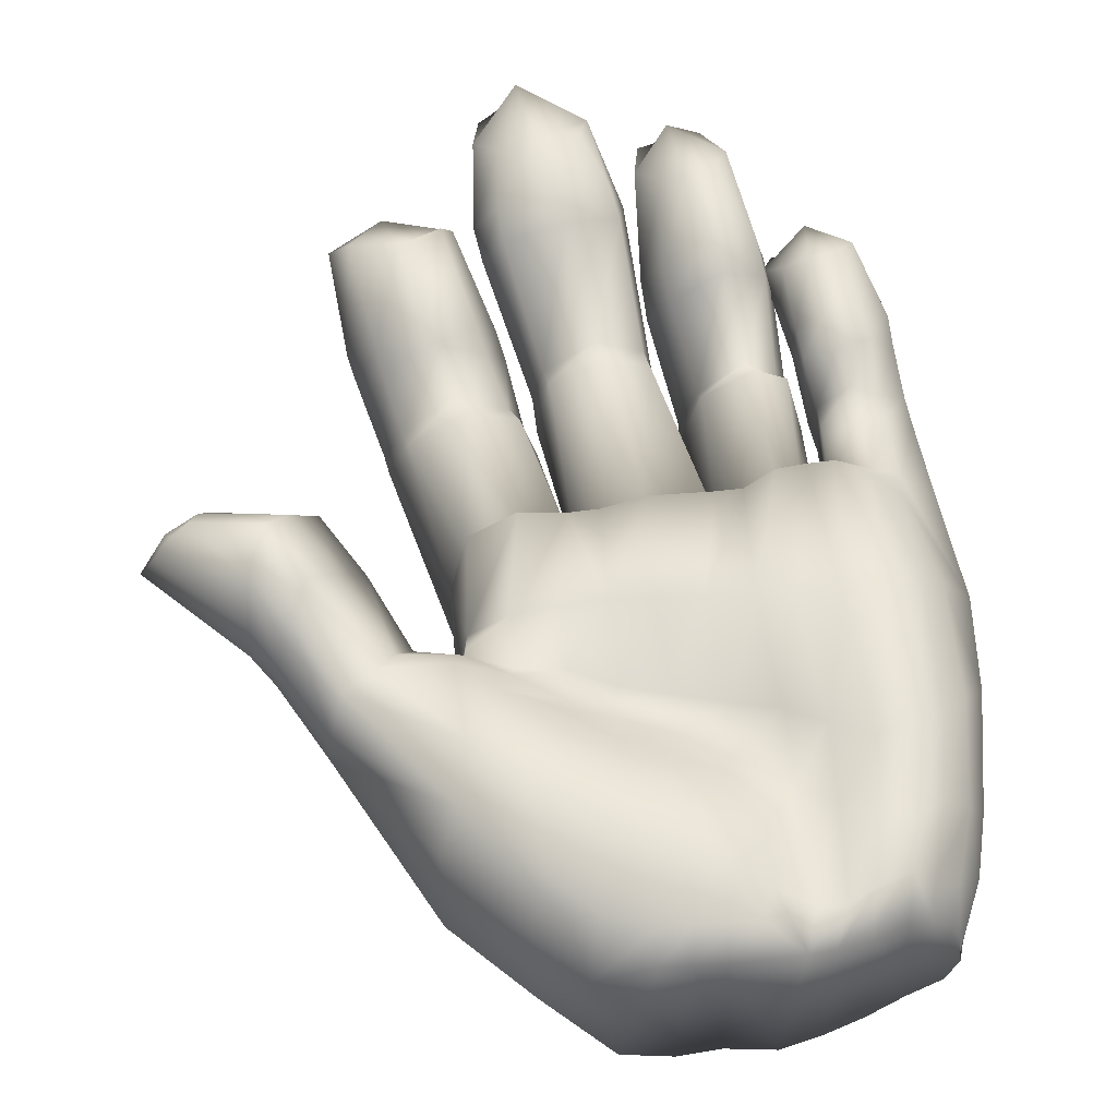
<metadata>
{"format":"obj","ext":"obj","renderer":"f3d","projection":"perspective","resolution":1024,"background":"white","views":[{"elev":50.8,"azim":-13.7,"up":"+Y"}]}
</metadata>
<code>
v 0.2203 0.168 0.8331
v 0.3442 0.09049 0.9439
v 0.5222 0.06975 0.9566
v 0.5944 0.1029 0.9542
v 0.2872 0.105 0.6097
v 0.3867 0.04771 0.6654
v 0.556 0.0333 0.6701
v 0.6358 0.05802 0.6679
v 0.3012 0.1167 0.5119
v 0.4347 0.08026 0.492
v 0.5367 0.07954 0.5005
v 0.6506 0.09064 0.514
v 0.2223 0.2593 0.8204
v 0.3715 0.2462 0.9576
v 0.4254 0.2478 0.9691
v 0.5484 0.2379 0.9699
v 0.2828 0.2829 0.6427
v 0.4072 0.2552 0.6857
v 0.4964 0.2552 0.7249
v 0.6012 0.2818 0.8053
v 0.312 0.2473 0.4922
v 0.4348 0.2548 0.5052
v 0.5406 0.2592 0.5133
v 0.624 0.2726 0.5116
v 0.1713 0.157 0.624
v 0.2499 0.204 0.5688
v 0.1552 0.2049 0.6679
v 0.2258 0.2693 0.6169
v 0.1546 0.1678 0.5784
v 0.2231 0.2318 0.4952
v 0.1224 0.2424 0.6066
v 0.1882 0.3174 0.5577
v 0.1291 0.1954 0.5256
v 0.1921 0.2589 0.4397
v 0.1044 0.2581 0.5811
v 0.1595 0.3391 0.4994
v 0.03764 0.2311 0.4444
v 0.09853 0.2711 0.4228
v 0.025 0.2613 0.47
v 0.08462 0.3058 0.4506
v 0.2916 0.1479 0.3114
v 0.3992 0.1406 0.3282
v 0.2887 0.2332 0.3344
v 0.3968 0.2498 0.3595
v 0.4423 0.1543 0.2906
v 0.5314 0.1576 0.2859
v 0.4294 0.2717 0.3408
v 0.5286 0.2622 0.3112
v 0.567 0.1315 0.357
v 0.6546 0.1572 0.3451
v 0.564 0.2698 0.39
v 0.6443 0.2557 0.3694
v 0.2832 0.1872 0.1978
v 0.3833 0.1891 0.1977
v 0.2816 0.2713 0.255
v 0.3801 0.2732 0.255
v 0.4188 0.2452 0.1211
v 0.5321 0.248 0.1188
v 0.4147 0.3446 0.2199
v 0.526 0.3628 0.1861
v 0.5616 0.2221 0.1915
v 0.6602 0.2339 0.1999
v 0.5565 0.3104 0.3019
v 0.6491 0.3416 0.2687
v 0.2752 0.2636 0.1074
v 0.3658 0.2654 0.1071
v 0.2767 0.3094 0.1535
v 0.3673 0.3113 0.1533
v 0.4309 0.333 0.03852
v 0.5117 0.3354 0.03605
v 0.4297 0.3776 0.1298
v 0.5105 0.3799 0.1274
v 0.5761 0.328 0.1062
v 0.6372 0.3384 0.1096
v 0.5752 0.3663 0.195
v 0.6252 0.3759 0.1982
v 0.401 0.0811 0.4933
v 0.5642 0.2584 0.5153
v 0.5714 0.07782 0.5057
v 0.5252 0.02519 0.6687
v 0.4328 0.03589 0.6641
v 0.724 0.1697 0.7137
v 0.635 0.1599 0.9578
v 0.7487 0.1515 0.5231
v 0.6251 0.2019 0.9538
v 0.6935 0.2596 0.7694
v 0.716 0.2656 0.5247
v 0.6534 0.2745 0.512
v 0.7507 0.2662 0.2333
v 0.6813 0.2673 0.2252
v 0.6739 0.3069 0.2793
v 0.7204 0.3236 0.2853
v 0.6882 0.1662 0.4183
v 0.7613 0.2049 0.4048
v 0.7259 0.269 0.4265
v 0.6627 0.2682 0.4492
v 0.686 0.1294 0.5208
v 0.6865 0.2058 0.2969
v 0.7752 0.2414 0.3076
v 0.6655 0.2887 0.38
v 0.7271 0.3117 0.3531
v 0.667 0.08731 0.6774
v 0.3647 0.2779 0.6735
v 0.3194 0.2188 0.9431
v 0.5357 0.2681 0.7508
v 0.4911 0.2466 0.975
v 0.6356 0.2915 0.804
v 0.5822 0.2322 0.9594
v 0.6257 0.1253 0.9578
v 0.4829 0.06365 0.958
v 0.3955 0.06412 0.9435
v 0.4061 0.2569 0.5045
v 0.2929 0.2558 0.6021
v 0.4132 0.2983 0.6252
v 0.4944 0.3052 0.6446
v 0.6084 0.3133 0.6748
v 0.4349 0.2878 0.5147
v 0.5384 0.2922 0.5227
v 0.623 0.3055 0.5213
v 0.5644 0.2915 0.5249
v 0.7091 0.2706 0.5499
v 0.6491 0.3078 0.5254
v 0.368 0.2904 0.6154
v 0.5357 0.31 0.6595
v 0.6454 0.3211 0.6654
v 0.4052 0.2901 0.5139
v 0.7386 0.1689 0.6373
v 0.2881 0.1011 0.5673
v 0.4032 0.03234 0.5774
v 0.4281 0.02714 0.5771
v 0.5277 0.02595 0.5814
v 0.5594 0.02644 0.5834
v 0.6471 0.05124 0.5883
v 0.6837 0.08283 0.6077
v 0.3157 0.2648 0.4999
v 0.7113 0.2706 0.6549
v 0.3161 0.2509 0.08967
v 0.3188 0.3309 0.1866
v 0.3266 0.3126 0.2667
v 0.3417 0.2679 0.3338
v 0.3643 0.2714 0.499
v 0.3604 0.2948 0.5069
v 0.3292 0.2842 0.6103
v 0.3203 0.2794 0.6632
v 0.2821 0.2428 0.8963
v 0.4703 0.3447 0.025
v 0.4649 0.3953 0.1411
v 0.4716 0.3798 0.1971
v 0.4808 0.2862 0.3122
v 0.4792 0.2755 0.5084
v 0.4763 0.2953 0.5157
v 0.4523 0.3051 0.6356
v 0.4508 0.2552 0.7052
v 0.3987 0.2471 0.9634
v 0.6075 0.3241 0.09601
v 0.5982 0.38 0.2083
v 0.6014 0.3654 0.278
v 0.6121 0.2838 0.3686
v 0.5978 0.2852 0.5132
v 0.5935 0.3077 0.5229
v 0.5694 0.3103 0.6686
v 0.565 0.2777 0.7789
v 0.5165 0.2413 0.9732
v 0.7232 0.2651 0.2218
v 0.6962 0.3269 0.2896
v 0.6943 0.3193 0.3552
v 0.6989 0.2826 0.4206
v 0.6888 0.278 0.519
v 0.6802 0.2954 0.5379
v 0.6853 0.2991 0.6613
v 0.6632 0.2777 0.7952
v 0.6035 0.2288 0.9564
v 0.3172 0.2834 0.6733
v 0.3581 0.2731 0.702
v 0.4023 0.253 0.7193
v 0.4455 0.2525 0.7446
v 0.4815 0.2525 0.7783
v 0.5282 0.2591 0.8219
v 0.2426 0.2959 0.803
v 0.3794 0.2687 0.9339
v 0.4312 0.2705 0.945
v 0.2683 0.3044 0.6632
v 0.1588 0.241 0.67
v 0.2059 0.2775 0.635
v 0.124 0.2853 0.6132
v 0.1616 0.3368 0.572
v 0.1072 0.2976 0.5849
v 0.1354 0.3579 0.5211
v 0.03869 0.3013 0.4899
v 0.07296 0.3304 0.4798
v 0.3343 0.2693 0.9117
v 0.4597 0.2719 0.9502
v 0.3006 0.2814 0.8734
v 0.4056 0.2696 0.9395
v 0.3022 0.3039 0.7004
v 0.3441 0.3021 0.7285
v 0.3849 0.2954 0.7647
v 0.4301 0.2931 0.8006
v 0.464 0.2839 0.8242
v 0.4877 0.2695 0.8601
v 0.06686 0.2509 0.4334
v 0.05236 0.2993 0.4623
v 0.05547 0.3211 0.4854
v 0.1132 0.3383 0.5602
v 0.142 0.322 0.6003
v 0.1731 0.2757 0.6524
v 0.2619 0.3152 0.7515
v 0.3007 0.314 0.7889
v 0.3386 0.3067 0.8286
v 0.3812 0.2983 0.8679
v 0.412 0.296 0.8912
v 0.45 0.2896 0.909
v 0.476 0.2759 0.9239
v 0.5086 0.2525 0.9364
v 0.5338 0.2562 0.9424
v 0.5597 0.2635 0.9356
v 0.5924 0.2653 0.9305
v 0.7428 0.1963 0.2975
v 0.7325 0.1692 0.398
v 0.7226 0.1216 0.5223
v 0.7245 0.1139 0.6085
v 0.7069 0.1274 0.6974
v 0.6145 0.2088 0.186
v 0.6118 0.1267 0.3396
v 0.6021 0.0613 0.5089
v 0.5952 0.03264 0.5854
v 0.5899 0.04776 0.6698
v 0.4838 0.2268 0.1098
v 0.4815 0.1264 0.286
v 0.4789 0.05835 0.4957
v 0.4793 0.025 0.579
v 0.3418 0.164 0.1858
v 0.3409 0.1173 0.3073
v 0.3441 0.07979 0.5039
v 0.3461 0.07066 0.5779
v 0.3263 0.06437 0.6373
v 0.2824 0.1538 0.9107
v 0.4783 0.03126 0.667
v 0.4375 0.06067 0.9439
v 0.5614 0.07939 0.9532
v 0.6385 0.1474 0.9557
v 0.6154 0.2397 0.9279
v 0.6411 0.2152 0.9226
v 0.6647 0.158 0.8983
v 0.658 0.1412 0.8976
v 0.6334 0.1145 0.9016
v 0.6089 0.09037 0.8973
v 0.5661 0.07315 0.8984
v 0.53 0.05679 0.8964
v 0.4917 0.04838 0.9003
v 0.4421 0.05191 0.8936
v 0.4022 0.05618 0.8847
v 0.3453 0.06605 0.8813
v 0.2949 0.07777 0.8492
v 0.2544 0.1 0.8149
v 0.1957 0.1376 0.6091
v 0.1791 0.1538 0.5558
v 0.1526 0.1804 0.504
v 0.1806 0.1955 0.4662
v 0.2114 0.1697 0.5207
v 0.2369 0.1514 0.5809
v 0.2703 0.09254 0.736
v 0.3164 0.06902 0.7529
v 0.363 0.05059 0.7591
v 0.417 0.04582 0.7806
v 0.4553 0.04249 0.7929
v 0.5055 0.03828 0.7985
v 0.5408 0.04232 0.8035
v 0.5764 0.06298 0.8075
v 0.6139 0.0799 0.8132
v 0.6488 0.1021 0.8252
v 0.6785 0.1383 0.838
v 0.6907 0.1669 0.844
v 0.6677 0.2355 0.8641
v 0.6393 0.2617 0.8706
v 0.6101 0.2706 0.8843
v 0.5801 0.2743 0.875
v 0.5531 0.2656 0.8559
v 0.2593 0.2827 0.1328
v 0.2566 0.2364 0.2303
v 0.2712 0.1945 0.3257
v 0.2981 0.1918 0.5012
v 0.2877 0.1682 0.5815
v 0.2853 0.1692 0.6238
v 0.2637 0.1488 0.6472
v 0.3201 0.2718 0.08826
v 0.3825 0.2868 0.1346
v 0.4034 0.2368 0.2289
v 0.4122 0.176 0.3182
v 0.4148 0.1725 0.4985
v 0.4216 0.1802 0.4973
v 0.4186 0.2015 0.3381
v 0.3985 0.3018 0.1989
v 0.4133 0.3596 0.09589
v 0.4708 0.3686 0.03161
v 0.5274 0.3642 0.09405
v 0.5496 0.2993 0.1536
v 0.5455 0.1956 0.296
v 0.5514 0.1684 0.5078
v 0.5556 0.1687 0.5081
v 0.5499 0.187 0.3707
v 0.5448 0.2818 0.2416
v 0.5589 0.3457 0.1577
v 0.6059 0.349 0.1026
v 0.6469 0.3632 0.1681
v 0.6679 0.2844 0.2392
v 0.665 0.1897 0.3558
v 0.6528 0.1785 0.5139
v 0.661 0.1828 0.5162
v 0.6721 0.2028 0.4254
v 0.6648 0.2668 0.3109
v 0.6619 0.2828 0.256
v 0.7149 0.2976 0.2197
v 0.7464 0.3148 0.2693
v 0.7633 0.2783 0.3378
v 0.7573 0.2476 0.4167
v 0.7514 0.2349 0.5256
v 0.7447 0.228 0.6459
v 0.7238 0.2205 0.7403
v 0.6885 0.2024 0.8517
v 0.6665 0.1902 0.9075
v 0.635 0.1798 0.953
v 0.2898 0.1409 0.3326
v 0.3947 0.1507 0.3087
v 0.2893 0.2465 0.3628
v 0.392 0.236 0.3316
v 0.3461 0.279 0.3657
v 0.341 0.1035 0.3275
v 0.2719 0.1929 0.3474
v 0.4182 0.1711 0.3399
v 0.2843 0.174 0.2203
v 0.385 0.176 0.2204
v 0.2825 0.2582 0.2795
v 0.3828 0.2602 0.2793
v 0.329 0.2998 0.2912
v 0.3431 0.1506 0.2083
v 0.2602 0.2239 0.2548
v 0.4067 0.2221 0.2528
v 0.4183 0.2268 0.1489
v 0.5339 0.2298 0.1466
v 0.4172 0.3599 0.1885
v 0.5286 0.3476 0.2176
v 0.4726 0.3638 0.2282
v 0.484 0.2091 0.1381
v 0.3967 0.3189 0.1683
v 0.5486 0.2802 0.1835
v 0.5599 0.2033 0.2221
v 0.6614 0.2153 0.2308
v 0.5572 0.3276 0.2683
v 0.6493 0.3237 0.3023
v 0.6025 0.348 0.3118
v 0.6139 0.19 0.2169
v 0.5427 0.2627 0.2746
v 0.6697 0.2629 0.271
v 0.571 0.1467 0.3411
v 0.6595 0.1435 0.3616
v 0.5684 0.2465 0.3643
v 0.6456 0.2806 0.3954
v 0.6114 0.3029 0.398
v 0.6113 0.111 0.3559
v 0.555 0.1944 0.3528
v 0.6725 0.1819 0.3743
v 0.6849 0.199 0.3282
v 0.7717 0.2349 0.3386
v 0.6683 0.2926 0.3456
v 0.7274 0.3068 0.388
v 0.6936 0.3058 0.3906
v 0.7403 0.1893 0.3283
v 0.6684 0.2533 0.3397
v 0.7597 0.2688 0.3679
v 0.6881 0.1769 0.3936
v 0.7584 0.2001 0.4317
v 0.7213 0.2747 0.4608
v 0.6702 0.255 0.416
v 0.6946 0.2815 0.4598
v 0.7281 0.1627 0.4241
v 0.6701 0.2132 0.3993
v 0.7565 0.2404 0.4445
v 0.4416 0.1375 0.3117
v 0.5358 0.1408 0.3067
v 0.4306 0.2595 0.3135
v 0.5286 0.2672 0.337
v 0.4819 0.2946 0.3448
v 0.4816 0.1059 0.3064
v 0.4215 0.2147 0.3062
v 0.552 0.1823 0.3181
f 255 262 263
f 255 263 254
f 264 253 254
f 254 263 264
f 253 264 265
f 253 265 252
f 268 249 250
f 250 267 268
f 249 268 269
f 249 269 248
f 270 247 248
f 248 269 270
f 128 9 234
f 128 234 235
f 18 103 174
f 18 174 175
f 194 181 212
f 212 211 194
f 19 153 176
f 19 176 177
f 163 16 216
f 216 215 163
f 20 162 278
f 20 278 277
f 152 115 118
f 118 151 152
f 161 116 119
f 119 160 161
f 1 237 145
f 145 13 1
f 2 14 104
f 2 111 14
f 16 163 240
f 240 4 16
f 74 155 304
f 74 304 305
f 156 76 305
f 305 304 156
f 70 146 295
f 70 295 296
f 147 72 296
f 296 295 147
f 66 137 286
f 66 286 287
f 138 68 287
f 287 286 138
f 38 201 202
f 202 40 38
f 262 255 256
f 256 261 262
f 207 182 184
f 184 206 207
f 1 13 27
f 27 25 1
f 17 284 26
f 284 285 26
f 26 28 17
f 261 256 257
f 257 260 261
f 25 27 31
f 31 29 25
f 206 184 186
f 186 205 206
f 28 26 30
f 30 32 28
f 29 31 35
f 35 33 29
f 205 186 188
f 188 204 205
f 32 30 34
f 34 36 32
f 259 258 37
f 37 201 259
f 201 38 34
f 34 259 201
f 33 35 39
f 39 37 33
f 204 188 190
f 190 203 204
f 36 34 38
f 38 40 36
f 234 9 323
f 323 328 234
f 44 327 141
f 141 112 44
f 291 10 77
f 290 291 77
f 42 330 290
f 290 77 42
f 282 21 325
f 325 329 282
f 230 10 379
f 379 384 230
f 150 23 382
f 382 383 150
f 299 11 380
f 380 386 299
f 291 379 10
f 292 379 291
f 49 360 225
f 225 79 49
f 159 24 358
f 358 359 159
f 308 12 356
f 356 362 308
f 301 49 79
f 79 300 301
f 224 355 347
f 347 352 224
f 355 361 353
f 353 347 355
f 158 52 350
f 350 351 158
f 307 50 348
f 348 354 307
f 229 45 339
f 339 344 229
f 293 339 45
f 45 385 293
f 149 48 342
f 342 343 149
f 298 46 340
f 340 346 298
f 233 41 331
f 331 336 233
f 281 43 333
f 333 337 281
f 140 326 334
f 334 335 140
f 289 324 332
f 332 338 289
f 223 61 73
f 73 155 223
f 155 74 62
f 62 223 155
f 61 302 303
f 303 73 61
f 157 64 76
f 76 156 157
f 306 62 74
f 74 305 306
f 228 57 69
f 69 146 228
f 146 70 58
f 58 228 146
f 57 345 294
f 294 69 57
f 148 60 72
f 72 147 148
f 297 58 70
f 70 296 297
f 232 53 65
f 65 137 232
f 137 66 54
f 54 232 137
f 280 55 67
f 67 279 280
f 139 56 68
f 68 138 139
f 288 54 66
f 66 287 288
f 129 6 236
f 236 235 129
f 11 299 300
f 11 300 79
f 81 6 129
f 81 129 130
f 131 80 238
f 238 231 131
f 81 130 231
f 81 231 238
f 10 130 77
f 130 129 77
f 247 270 271
f 247 271 246
f 272 244 245
f 273 244 272
f 84 127 221
f 221 220 84
f 172 85 243
f 243 242 172
f 86 171 275
f 86 275 274
f 170 136 121
f 121 169 170
f 274 243 321
f 321 320 274
f 127 84 317
f 127 317 318
f 89 164 313
f 89 313 314
f 165 92 314
f 314 313 165
f 93 376 220
f 220 97 93
f 168 87 373
f 373 375 168
f 317 84 372
f 372 378 317
f 310 93 97
f 97 309 310
f 219 371 363
f 363 368 219
f 371 377 369
f 369 363 371
f 167 95 366
f 366 367 167
f 316 94 364
f 364 370 316
f 218 98 90
f 90 164 218
f 164 89 99
f 99 218 164
f 98 311 312
f 312 90 98
f 166 101 92
f 92 165 166
f 315 99 89
f 89 314 315
f 12 309 97
f 12 308 309
f 8 134 102
f 8 133 134
f 122 119 116
f 116 125 122
f 102 134 221
f 102 221 222
f 123 114 126
f 126 114 117
f 143 123 126
f 126 142 143
f 103 144 173
f 103 173 174
f 193 191 209
f 209 208 193
f 120 118 115
f 124 120 115
f 105 19 177
f 105 177 178
f 181 192 213
f 213 212 181
f 107 20 277
f 107 277 276
f 16 108 217
f 217 216 16
f 108 16 4
f 109 108 4
f 246 271 272
f 246 272 245
f 7 80 131
f 7 131 132
f 110 106 15
f 110 3 106
f 252 265 266
f 252 266 251
f 251 267 250
f 251 266 267
f 111 239 154
f 14 111 154
f 191 180 210
f 210 209 191
f 7 132 226
f 7 226 227
f 103 18 114
f 114 123 103
f 153 19 115
f 115 152 153
f 162 20 116
f 116 161 162
f 151 118 23
f 23 150 151
f 24 159 160
f 160 119 24
f 78 23 118
f 118 120 78
f 136 170 171
f 86 136 171
f 87 168 169
f 169 121 87
f 88 24 119
f 119 122 88
f 142 126 112
f 142 112 141
f 144 103 123
f 123 143 144
f 19 105 124
f 124 115 19
f 20 107 125
f 125 116 20
f 22 112 126
f 126 117 22
f 87 121 318
f 121 136 318
f 318 317 87
f 127 318 82
f 318 319 82
f 127 82 222
f 222 221 127
f 17 113 283
f 17 283 284
f 128 5 284
f 284 283 128
f 5 128 235
f 5 235 236
f 113 135 282
f 282 135 21
f 113 282 283
f 130 10 230
f 130 230 231
f 131 11 79
f 132 131 79
f 132 79 225
f 132 225 226
f 12 133 226
f 226 225 12
f 133 12 97
f 133 97 134
f 134 97 220
f 134 220 221
f 136 86 319
f 318 136 319
f 137 279 286
f 137 65 279
f 67 138 286
f 286 279 67
f 138 67 55
f 55 139 138
f 335 333 43
f 43 140 335
f 327 325 21
f 21 141 327
f 135 141 21
f 135 142 141
f 142 135 113
f 113 143 142
f 143 113 17
f 17 144 143
f 144 17 173
f 179 193 208
f 208 207 179
f 146 69 294
f 146 294 295
f 71 147 295
f 295 294 71
f 147 71 341
f 341 148 147
f 343 59 381
f 381 149 343
f 383 47 22
f 22 150 383
f 151 117 114
f 114 152 151
f 152 114 18
f 18 153 152
f 153 18 175
f 153 175 176
f 180 194 211
f 211 210 180
f 155 73 303
f 155 303 304
f 75 156 304
f 304 303 75
f 156 75 349
f 349 157 156
f 351 63 357
f 357 158 351
f 359 51 78
f 78 159 359
f 159 78 120
f 120 160 159
f 160 120 124
f 124 161 160
f 161 124 105
f 105 162 161
f 162 105 178
f 162 178 278
f 106 163 215
f 215 214 106
f 163 106 3
f 240 163 3
f 164 90 312
f 164 312 313
f 91 165 313
f 313 312 91
f 165 91 365
f 365 166 165
f 367 100 374
f 374 167 367
f 375 96 88
f 88 168 375
f 168 88 122
f 122 169 168
f 169 122 125
f 125 170 169
f 170 125 107
f 171 170 107
f 171 107 276
f 276 275 171
f 217 242 275
f 217 275 276
f 151 150 117
f 150 22 117
f 195 182 207
f 195 207 208
f 196 195 208
f 196 208 209
f 197 196 209
f 197 209 210
f 198 197 210
f 198 210 211
f 199 198 211
f 199 211 212
f 200 199 212
f 200 212 213
f 104 14 180
f 180 191 104
f 40 202 203
f 203 190 40
f 17 28 184
f 184 182 17
f 27 13 179
f 179 183 27
f 31 27 183
f 183 185 31
f 28 32 186
f 186 184 28
f 35 31 185
f 185 187 35
f 32 36 188
f 188 186 32
f 39 35 187
f 187 189 39
f 36 40 190
f 190 188 36
f 15 106 192
f 192 181 15
f 214 178 200
f 200 213 214
f 173 17 182
f 182 195 173
f 13 145 193
f 193 179 13
f 14 154 194
f 194 180 14
f 174 173 195
f 195 196 174
f 175 174 196
f 196 197 175
f 176 175 197
f 197 198 176
f 177 176 198
f 198 199 177
f 178 177 199
f 199 200 178
f 201 37 39
f 39 202 201
f 202 39 189
f 189 203 202
f 203 189 187
f 187 204 203
f 204 187 185
f 185 205 204
f 205 185 183
f 183 206 205
f 206 183 179
f 179 207 206
f 213 192 106
f 106 214 213
f 278 214 215
f 178 214 278
f 277 215 216
f 278 215 277
f 368 364 94
f 94 219 368
f 376 372 84
f 84 220 376
f 352 348 50
f 50 224 352
f 360 356 12
f 12 225 360
f 344 340 46
f 46 229 344
f 384 380 11
f 11 230 384
f 336 332 324
f 324 233 336
f 328 42 77
f 77 234 328
f 77 129 235
f 235 234 77
f 237 2 104
f 104 145 237
f 11 131 231
f 231 230 11
f 239 110 15
f 154 239 15
f 133 8 227
f 227 226 133
f 272 222 82
f 82 273 272
f 241 83 322
f 85 172 109
f 172 108 109
f 109 241 85
f 241 322 85
f 276 216 217
f 277 216 276
f 108 172 217
f 217 172 242
f 274 242 243
f 275 242 274
f 243 85 322
f 322 321 243
f 83 244 321
f 83 321 322
f 244 83 241
f 245 244 241
f 109 245 241
f 109 246 245
f 4 246 109
f 4 247 246
f 247 4 240
f 240 248 247
f 3 248 240
f 3 249 248
f 249 3 110
f 110 250 249
f 239 250 110
f 239 251 250
f 111 251 239
f 111 252 251
f 2 252 111
f 2 253 252
f 253 2 237
f 237 254 253
f 1 254 237
f 1 255 254
f 255 1 25
f 25 256 255
f 256 25 29
f 29 257 256
f 257 29 33
f 33 258 257
f 259 257 258
f 260 257 259
f 258 33 37
f 259 34 30
f 30 260 259
f 260 30 26
f 26 261 260
f 261 26 285
f 261 285 262
f 262 5 236
f 262 236 263
f 263 236 6
f 6 264 263
f 264 6 81
f 264 81 265
f 265 81 238
f 265 238 266
f 266 238 80
f 266 80 267
f 267 80 7
f 7 268 267
f 268 7 227
f 268 227 269
f 269 227 8
f 8 270 269
f 270 8 102
f 270 102 271
f 271 102 222
f 271 222 272
f 244 273 320
f 244 320 321
f 273 82 319
f 273 319 320
f 86 274 320
f 320 319 86
f 145 104 191
f 191 193 145
f 154 15 181
f 181 194 154
f 279 65 53
f 53 280 279
f 337 331 41
f 41 281 337
f 329 323 9
f 9 282 329
f 128 282 9
f 283 282 128
f 284 5 285
f 262 285 5
f 287 68 56
f 56 288 287
f 338 334 326
f 326 289 338
f 330 44 112
f 112 290 330
f 112 22 290
f 22 291 290
f 291 22 47
f 47 292 291
f 385 381 59
f 59 293 385
f 345 341 71
f 71 294 345
f 296 72 60
f 60 297 296
f 346 342 48
f 48 298 346
f 386 382 23
f 23 299 386
f 299 23 78
f 299 78 300
f 300 78 51
f 51 301 300
f 361 357 63
f 63 353 361
f 302 349 75
f 75 303 302
f 305 76 64
f 64 306 305
f 354 350 52
f 52 307 354
f 362 358 24
f 24 308 362
f 308 24 88
f 308 88 309
f 309 88 96
f 96 310 309
f 377 374 100
f 100 369 377
f 311 365 91
f 91 312 311
f 314 92 101
f 101 315 314
f 370 366 95
f 95 316 370
f 378 373 87
f 87 317 378
f 44 326 327
f 140 327 326
f 42 324 330
f 289 330 324
f 325 43 329
f 281 329 43
f 323 41 328
f 233 328 41
f 43 325 140
f 327 140 325
f 324 42 233
f 328 233 42
f 41 323 281
f 329 281 323
f 326 44 289
f 330 289 44
f 331 53 336
f 232 336 53
f 333 55 337
f 280 337 55
f 334 56 335
f 139 335 56
f 332 54 338
f 288 338 54
f 55 333 139
f 335 139 333
f 54 332 232
f 336 232 332
f 53 331 280
f 337 280 331
f 56 334 288
f 338 288 334
f 339 57 344
f 228 344 57
f 57 339 345
f 293 345 339
f 342 60 343
f 148 343 60
f 340 58 346
f 297 346 58
f 341 59 148
f 343 148 59
f 58 340 228
f 344 228 340
f 59 341 293
f 345 293 341
f 60 342 297
f 346 297 342
f 347 61 352
f 223 352 61
f 61 347 302
f 353 302 347
f 350 64 351
f 157 351 64
f 348 62 354
f 306 354 62
f 349 63 157
f 351 157 63
f 62 348 223
f 352 223 348
f 63 349 353
f 302 353 349
f 64 350 306
f 354 306 350
f 49 355 360
f 224 360 355
f 356 50 362
f 307 362 50
f 355 49 361
f 301 361 49
f 358 52 359
f 158 359 52
f 357 51 158
f 359 158 51
f 50 356 224
f 360 224 356
f 51 357 301
f 361 301 357
f 52 358 307
f 362 307 358
f 363 98 368
f 218 368 98
f 98 363 311
f 369 311 363
f 366 101 367
f 166 367 101
f 364 99 370
f 315 370 99
f 365 100 166
f 367 166 100
f 99 364 218
f 368 218 364
f 100 365 369
f 311 369 365
f 101 366 315
f 370 315 366
f 93 371 376
f 219 376 371
f 372 94 378
f 316 378 94
f 371 93 377
f 310 377 93
f 373 95 375
f 167 375 95
f 374 96 167
f 375 167 96
f 94 372 219
f 376 219 372
f 96 374 310
f 377 310 374
f 95 373 316
f 378 316 373
f 379 45 384
f 229 384 45
f 380 46 386
f 298 386 46
f 382 48 383
f 149 383 48
f 381 47 149
f 383 149 47
f 46 380 229
f 384 229 380
f 45 379 385
f 292 385 379
f 47 381 292
f 385 292 381
f 48 382 298
f 386 298 382

</code>
